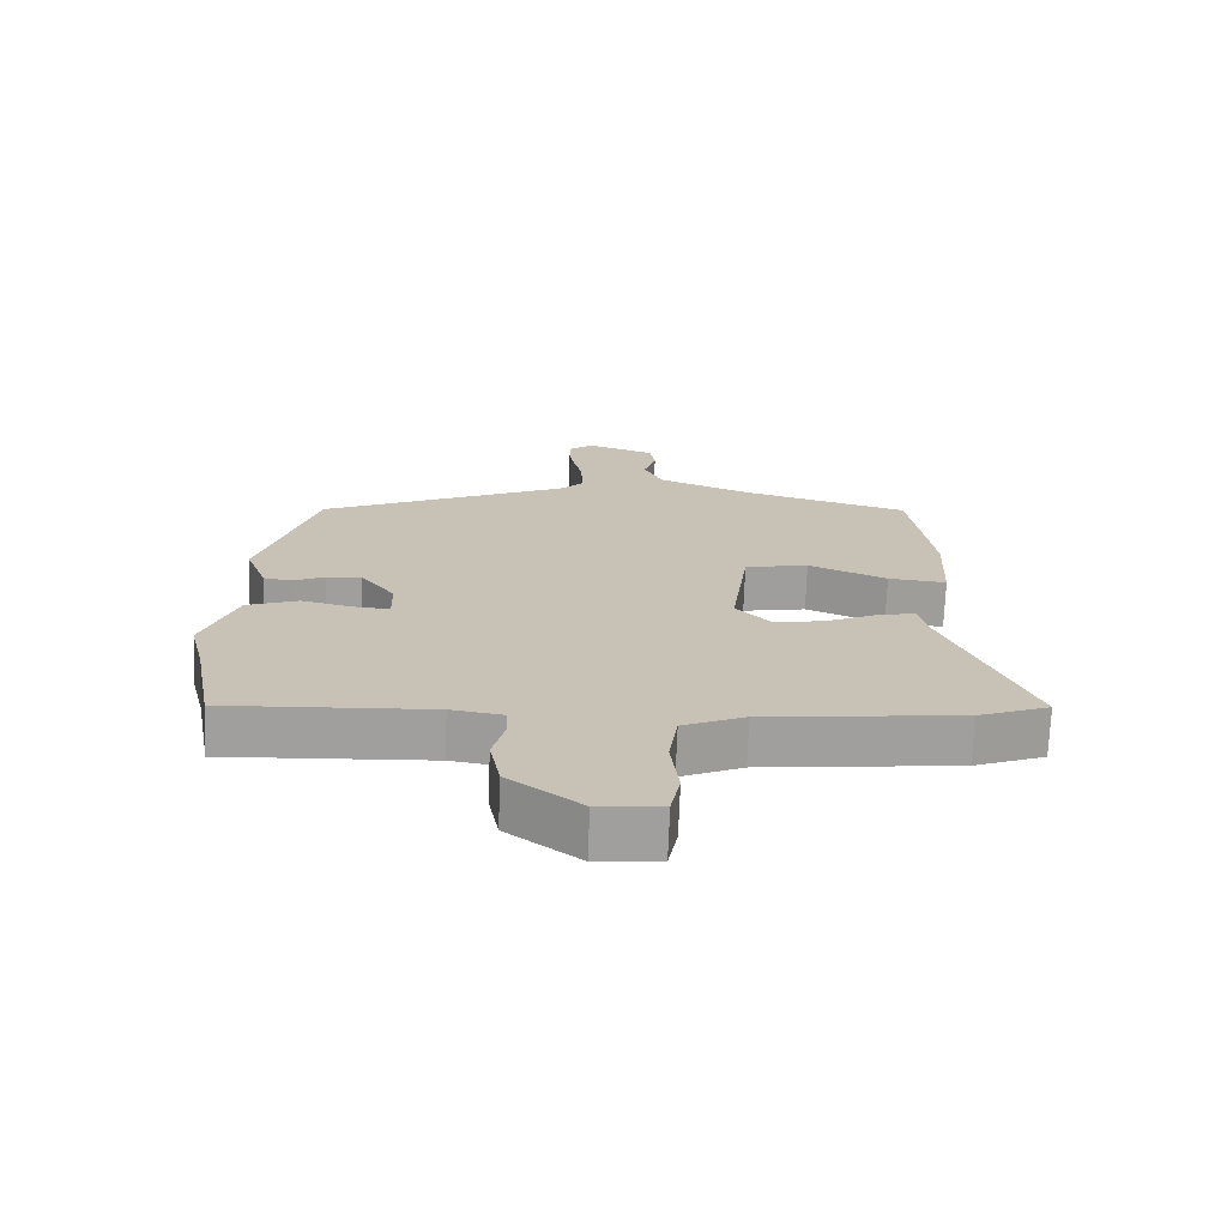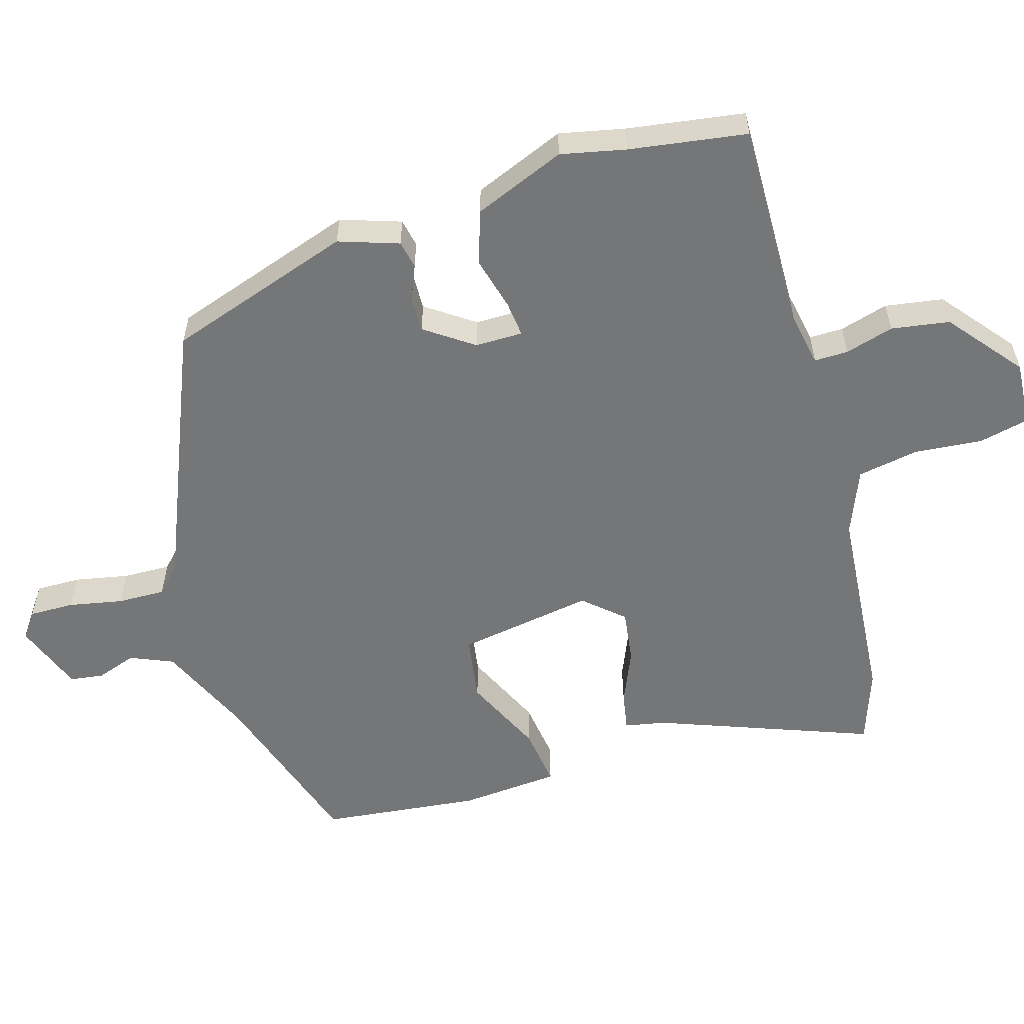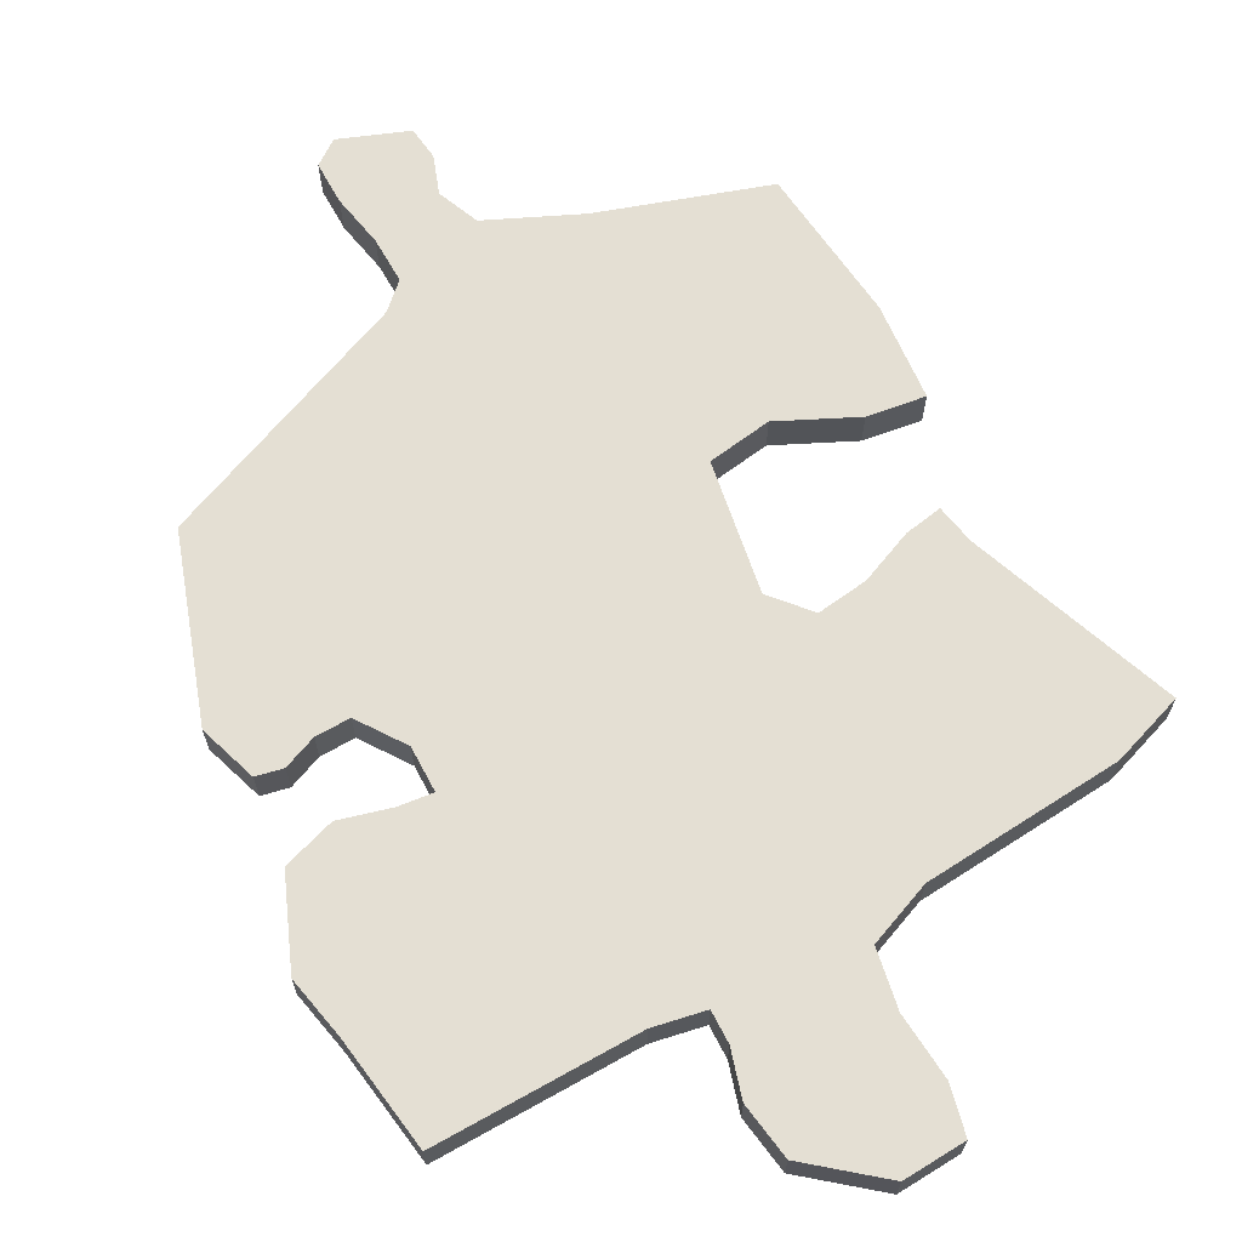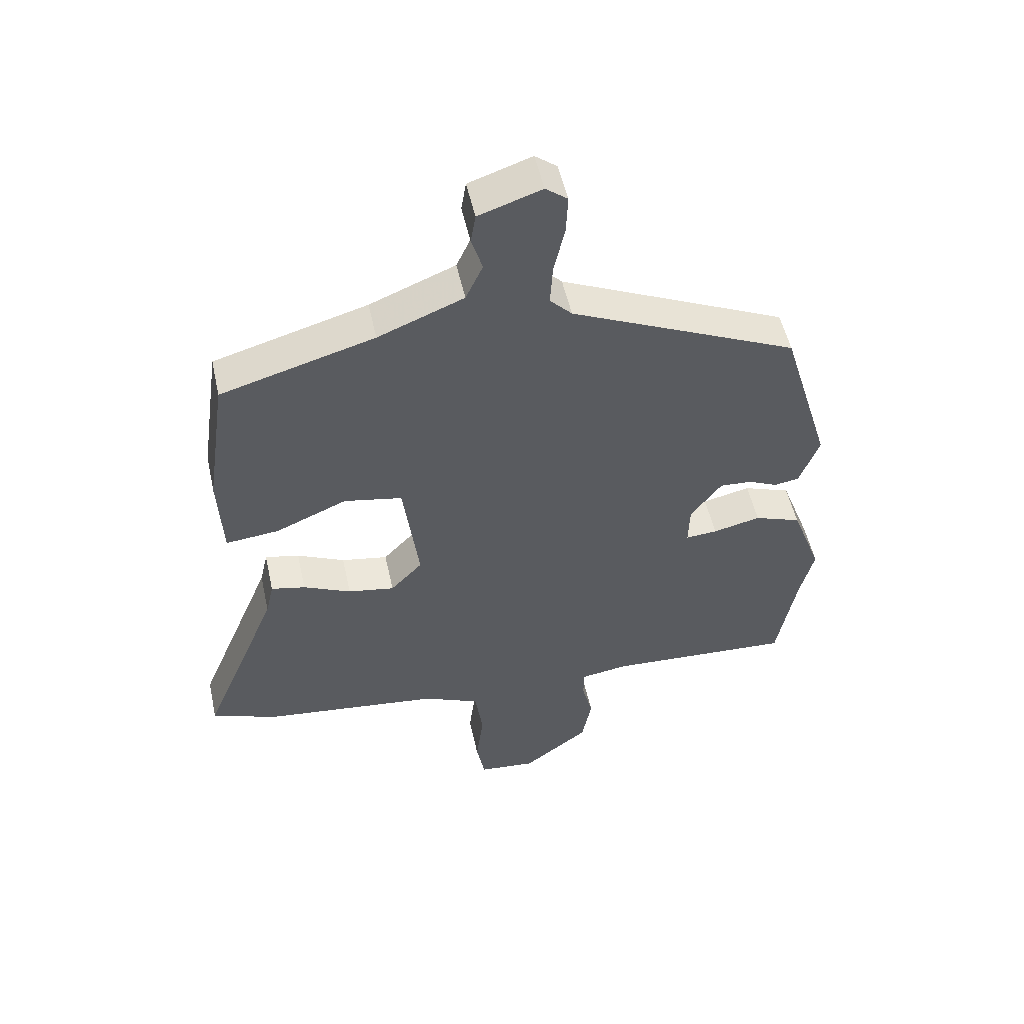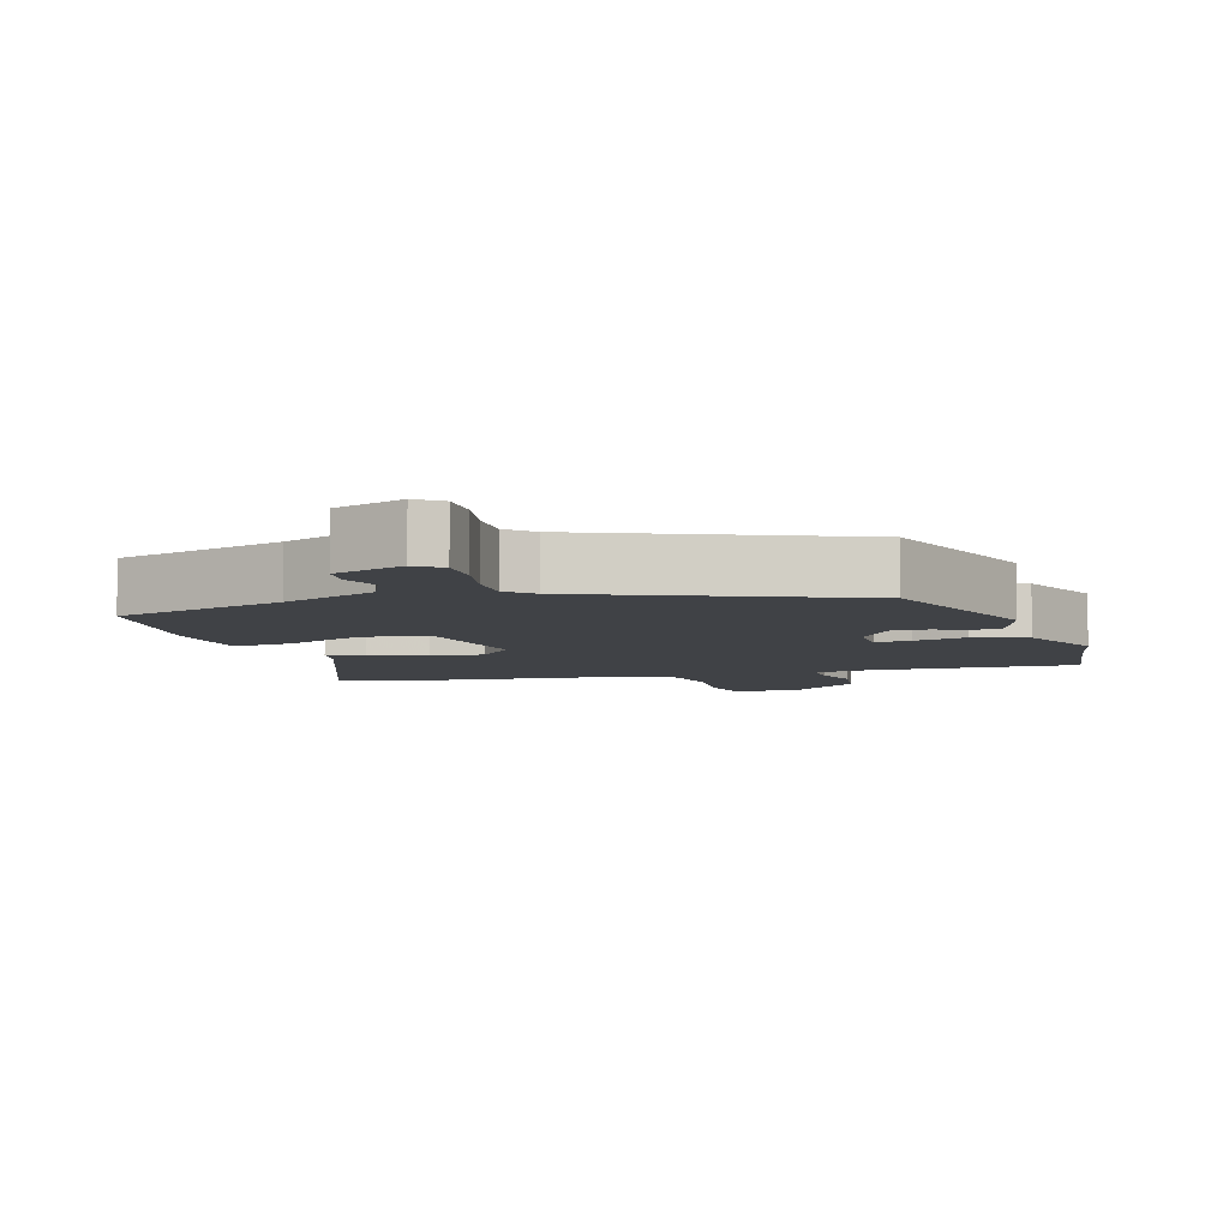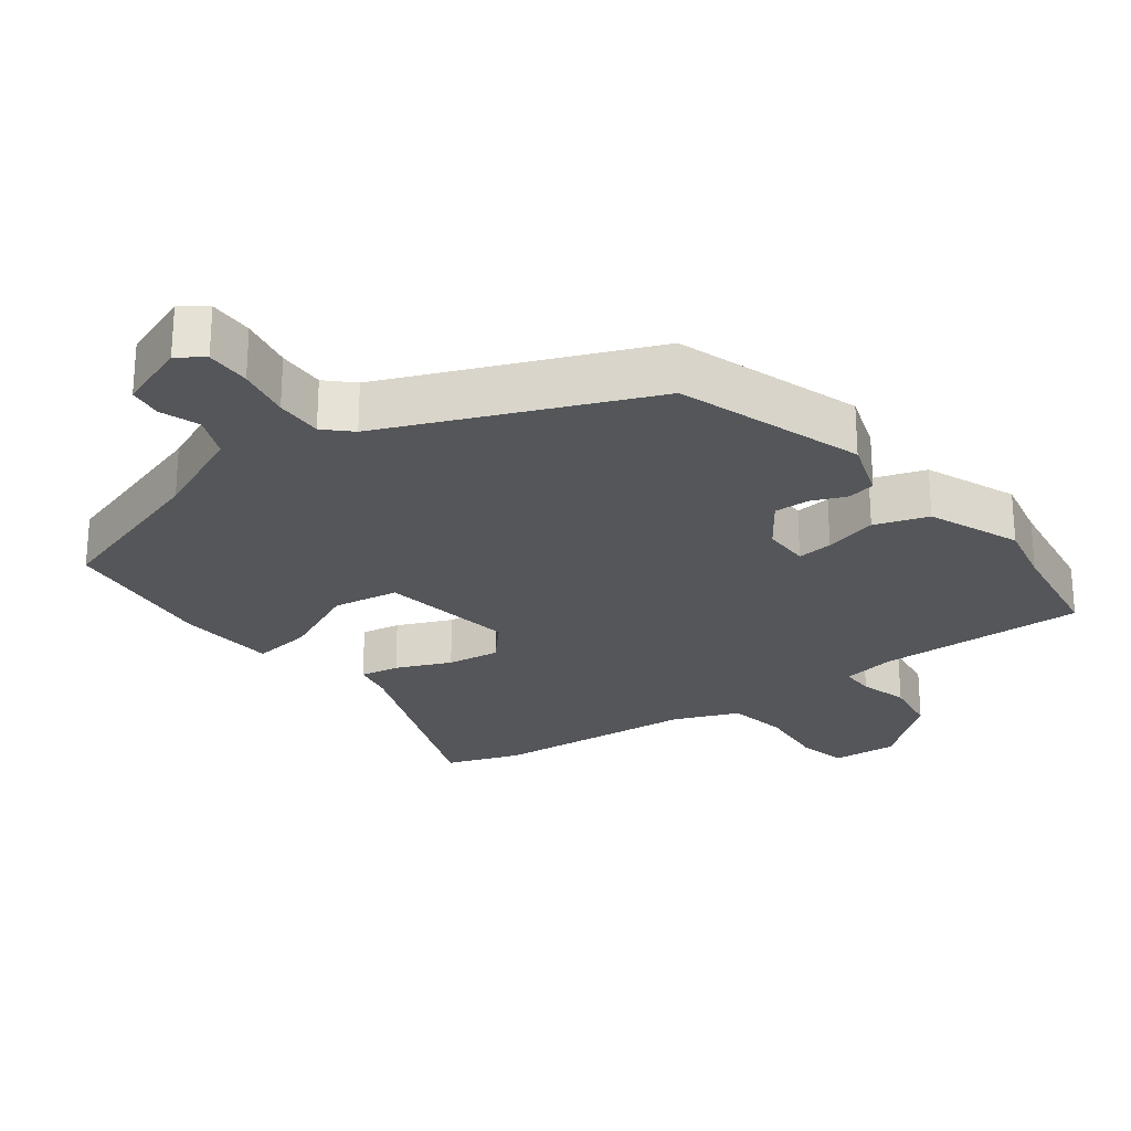
<metadata>
{"format":"obj","ext":"obj","renderer":"f3d","projection":"perspective","resolution":1024,"background":"white","views":[{"elev":-71.2,"azim":177.8,"up":"+Z"},{"elev":-56.7,"azim":108.3,"up":"+Y"},{"elev":66.7,"azim":153.7,"up":"+Y"},{"elev":52.5,"azim":-12.3,"up":"+Z"},{"elev":-6.3,"azim":18.4,"up":"+Y"},{"elev":-25.2,"azim":38.5,"up":"+Y"}]}
</metadata>
<code>
v -0.502 0.07 0.43
v -0.251 0.07 0.502
v -0.111 0.07 0.559
v -0.083 0.07 0.62
v -0.101 0.07 0.678
v -0.093 0.07 0.727
v 0.01 0.07 0.762
v 0.046 0.07 0.734
v 0.043 0.07 0.669
v 0.025 0.07 0.591
v 0.021 0.07 0.522
v 0.057 0.07 0.485
v 0.43 0.07 0.316
v 0.512 0.07 0.044
v 0.48 0.07 -0.042
v 0.439 0.07 -0.049
v 0.39 0.07 -0.027
v 0.338 0.07 -0.024
v 0.287 0.07 -0.092
v 0.285 0.07 -0.161
v 0.337 0.07 -0.157
v 0.415 0.07 -0.139
v 0.492 0.07 -0.167
v 0.542 0.07 -0.301
v 0.519 0.07 -0.394
v 0.488 0.07 -0.564
v 0.183 0.07 -0.548
v 0.105 0.07 -0.56
v 0.104 0.07 -0.609
v 0.122 0.07 -0.68
v 0.106 0.07 -0.764
v -0.002 0.07 -0.846
v -0.096 0.07 -0.837
v -0.11 0.07 -0.764
v -0.098 0.07 -0.665
v -0.111 0.07 -0.576
v -0.204 0.07 -0.535
v -0.498 0.07 -0.501
v -0.604 0.07 -0.46
v -0.478 0.07 -0.154
v -0.465 0.07 -0.096
v -0.409 0.07 -0.108
v -0.331 0.07 -0.144
v -0.255 0.07 -0.157
v -0.203 0.07 -0.102
v -0.229 0.07 0.096
v -0.324 0.07 0.114
v -0.441 0.07 0.064
v -0.528 0.07 0.055
v -0.535 0.07 0.2
v -0.502 0 0.43
v -0.251 0 0.502
v -0.111 0 0.559
v -0.083 0 0.62
v -0.101 0 0.678
v -0.093 0 0.727
v 0.01 0 0.762
v 0.046 0 0.734
v 0.043 0 0.669
v 0.025 0 0.591
v 0.021 0 0.522
v 0.057 0 0.485
v 0.43 0 0.316
v 0.512 0 0.044
v 0.48 0 -0.042
v 0.439 0 -0.049
v 0.39 0 -0.027
v 0.338 0 -0.024
v 0.287 0 -0.092
v 0.285 0 -0.161
v 0.337 0 -0.157
v 0.415 0 -0.139
v 0.492 0 -0.167
v 0.542 0 -0.301
v 0.519 0 -0.394
v 0.488 0 -0.564
v 0.183 0 -0.548
v 0.105 0 -0.56
v 0.104 0 -0.609
v 0.122 0 -0.68
v 0.106 0 -0.764
v -0.002 0 -0.846
v -0.096 0 -0.837
v -0.11 0 -0.764
v -0.098 0 -0.665
v -0.111 0 -0.576
v -0.204 0 -0.535
v -0.498 0 -0.501
v -0.604 0 -0.46
v -0.478 0 -0.154
v -0.465 0 -0.096
v -0.409 0 -0.108
v -0.331 0 -0.144
v -0.255 0 -0.157
v -0.203 0 -0.102
v -0.229 0 0.096
v -0.324 0 0.114
v -0.441 0 0.064
v -0.528 0 0.055
v -0.535 0 0.2
f 47 48 49 50
f 46 47 50 1
f 40 41 42 43
f 40 43 44
f 37 38 39 40
f 36 37 40 44
f 32 33 34 35
f 32 35 36
f 29 30 31 32
f 28 29 32 36
f 27 28 36 44
f 25 26 27 44
f 21 22 23 24
f 20 21 24 25
f 14 15 16 17
f 12 13 14 17
f 11 12 17 18
f 7 8 9 10
f 7 10 11
f 4 5 6 7
f 3 4 7 11
f 2 3 11 18
f 46 1 2 18
f 20 25 44 45
f 19 20 45 46
f 18 19 46
f 100 99 98 97
f 51 100 97 96
f 93 92 91 90
f 94 93 90
f 90 89 88 87
f 94 90 87 86
f 85 84 83 82
f 86 85 82
f 82 81 80 79
f 86 82 79 78
f 94 86 78 77
f 94 77 76 75
f 74 73 72 71
f 75 74 71 70
f 67 66 65 64
f 67 64 63 62
f 68 67 62 61
f 60 59 58 57
f 61 60 57
f 57 56 55 54
f 61 57 54 53
f 68 61 53 52
f 68 52 51 96
f 95 94 75 70
f 96 95 70 69
f 96 69 68
f 1 51 52 2
f 2 52 53 3
f 3 53 54 4
f 4 54 55 5
f 5 55 56 6
f 6 56 57 7
f 7 57 58 8
f 8 58 59 9
f 9 59 60 10
f 10 60 61 11
f 11 61 62 12
f 12 62 63 13
f 13 63 64 14
f 14 64 65 15
f 15 65 66 16
f 16 66 67 17
f 17 67 68 18
f 18 68 69 19
f 19 69 70 20
f 20 70 71 21
f 21 71 72 22
f 22 72 73 23
f 23 73 74 24
f 24 74 75 25
f 25 75 76 26
f 26 76 77 27
f 27 77 78 28
f 28 78 79 29
f 29 79 80 30
f 30 80 81 31
f 31 81 82 32
f 32 82 83 33
f 33 83 84 34
f 34 84 85 35
f 35 85 86 36
f 36 86 87 37
f 37 87 88 38
f 38 88 89 39
f 39 89 90 40
f 40 90 91 41
f 41 91 92 42
f 42 92 93 43
f 43 93 94 44
f 44 94 95 45
f 45 95 96 46
f 46 96 97 47
f 47 97 98 48
f 48 98 99 49
f 49 99 100 50
f 50 100 51 1

</code>
